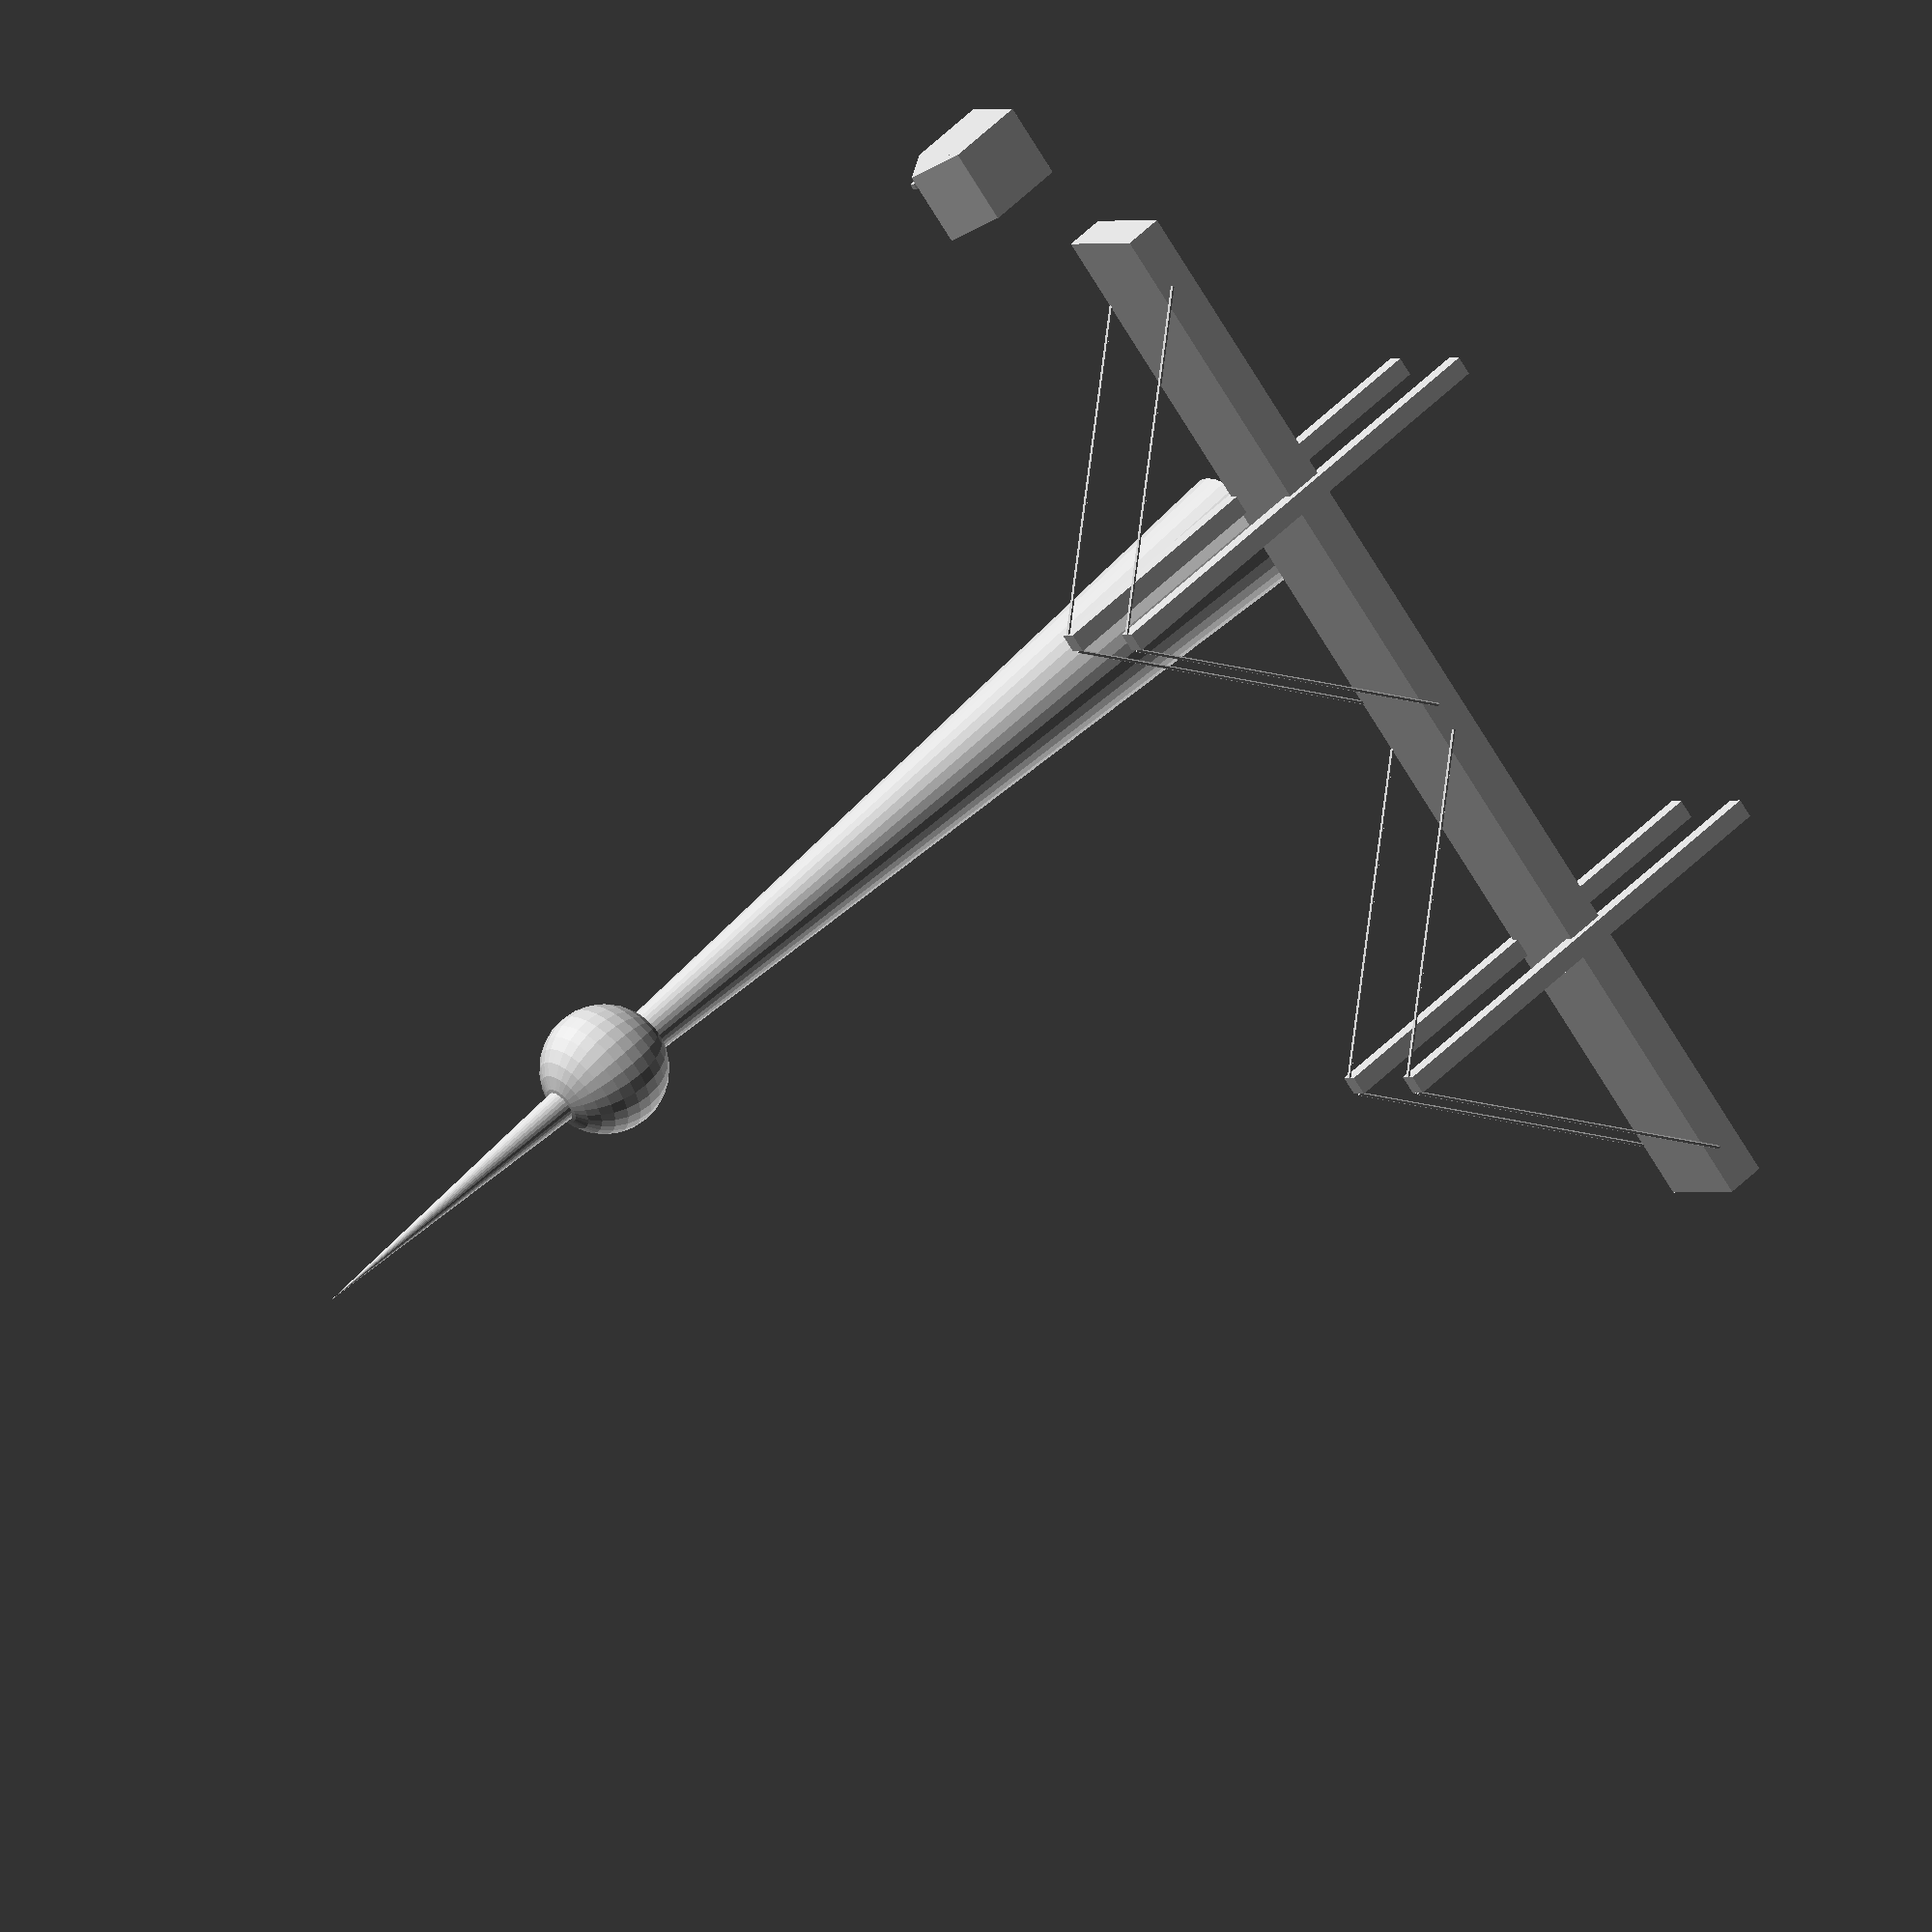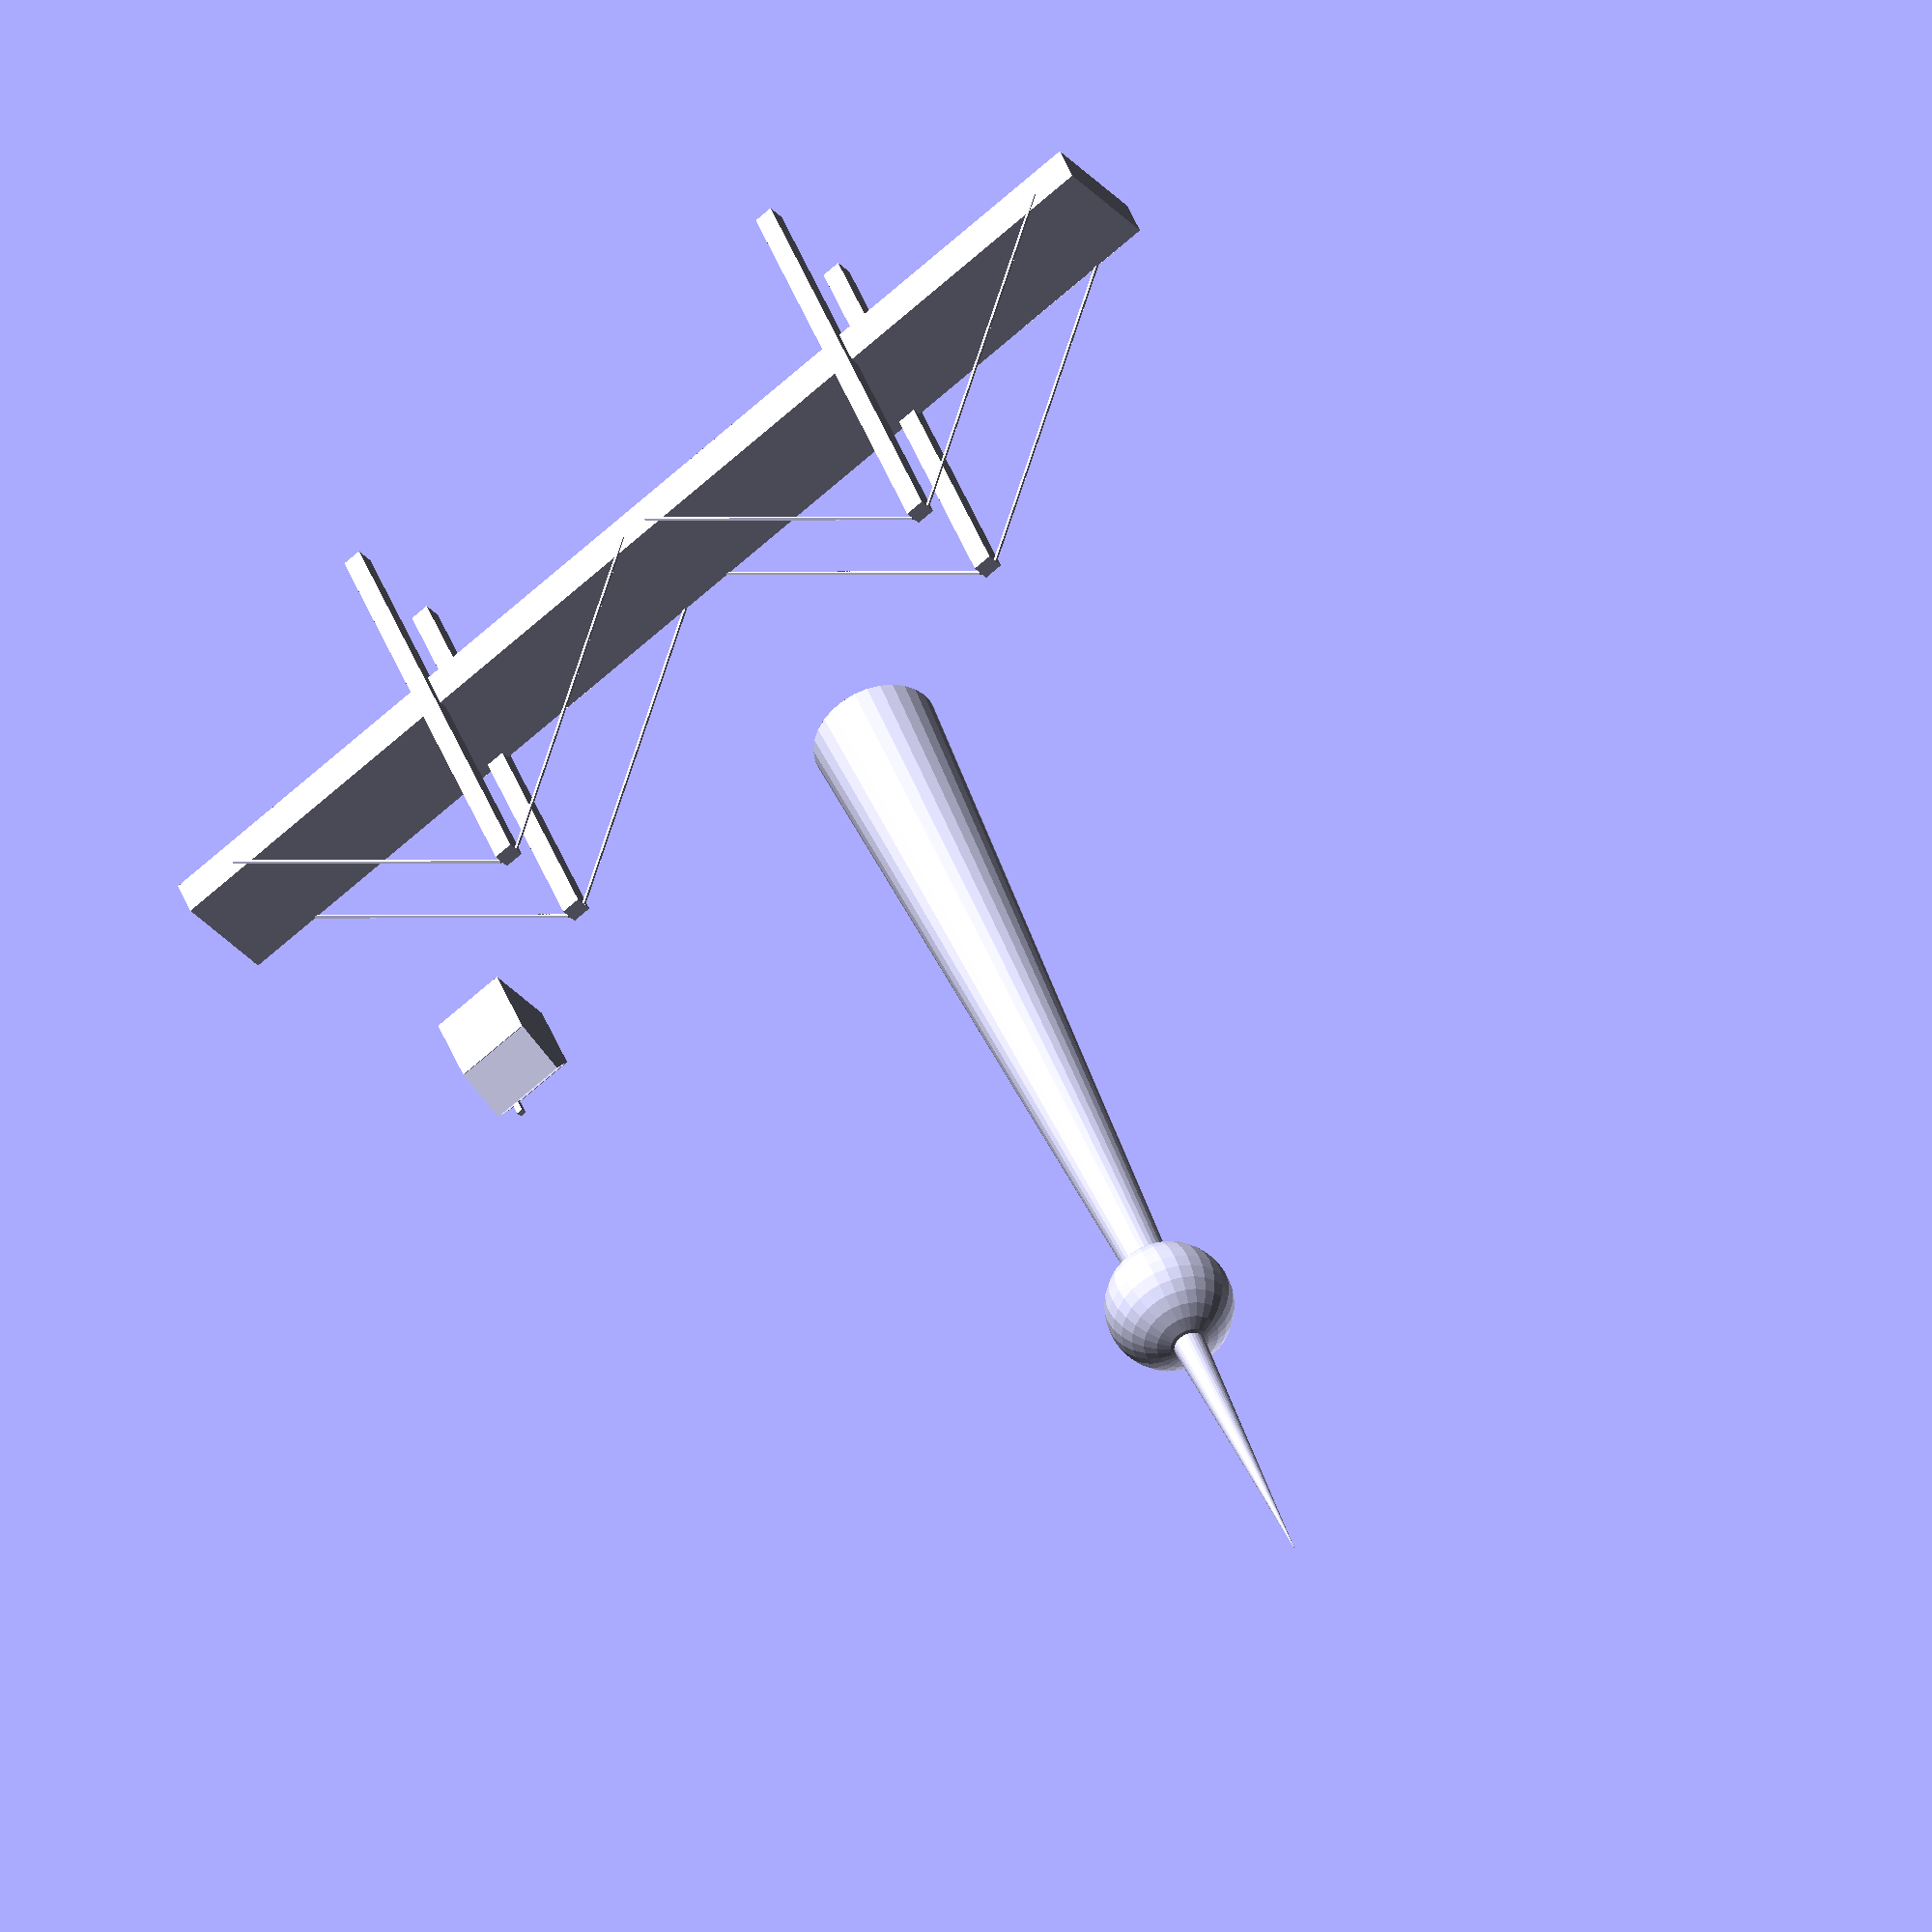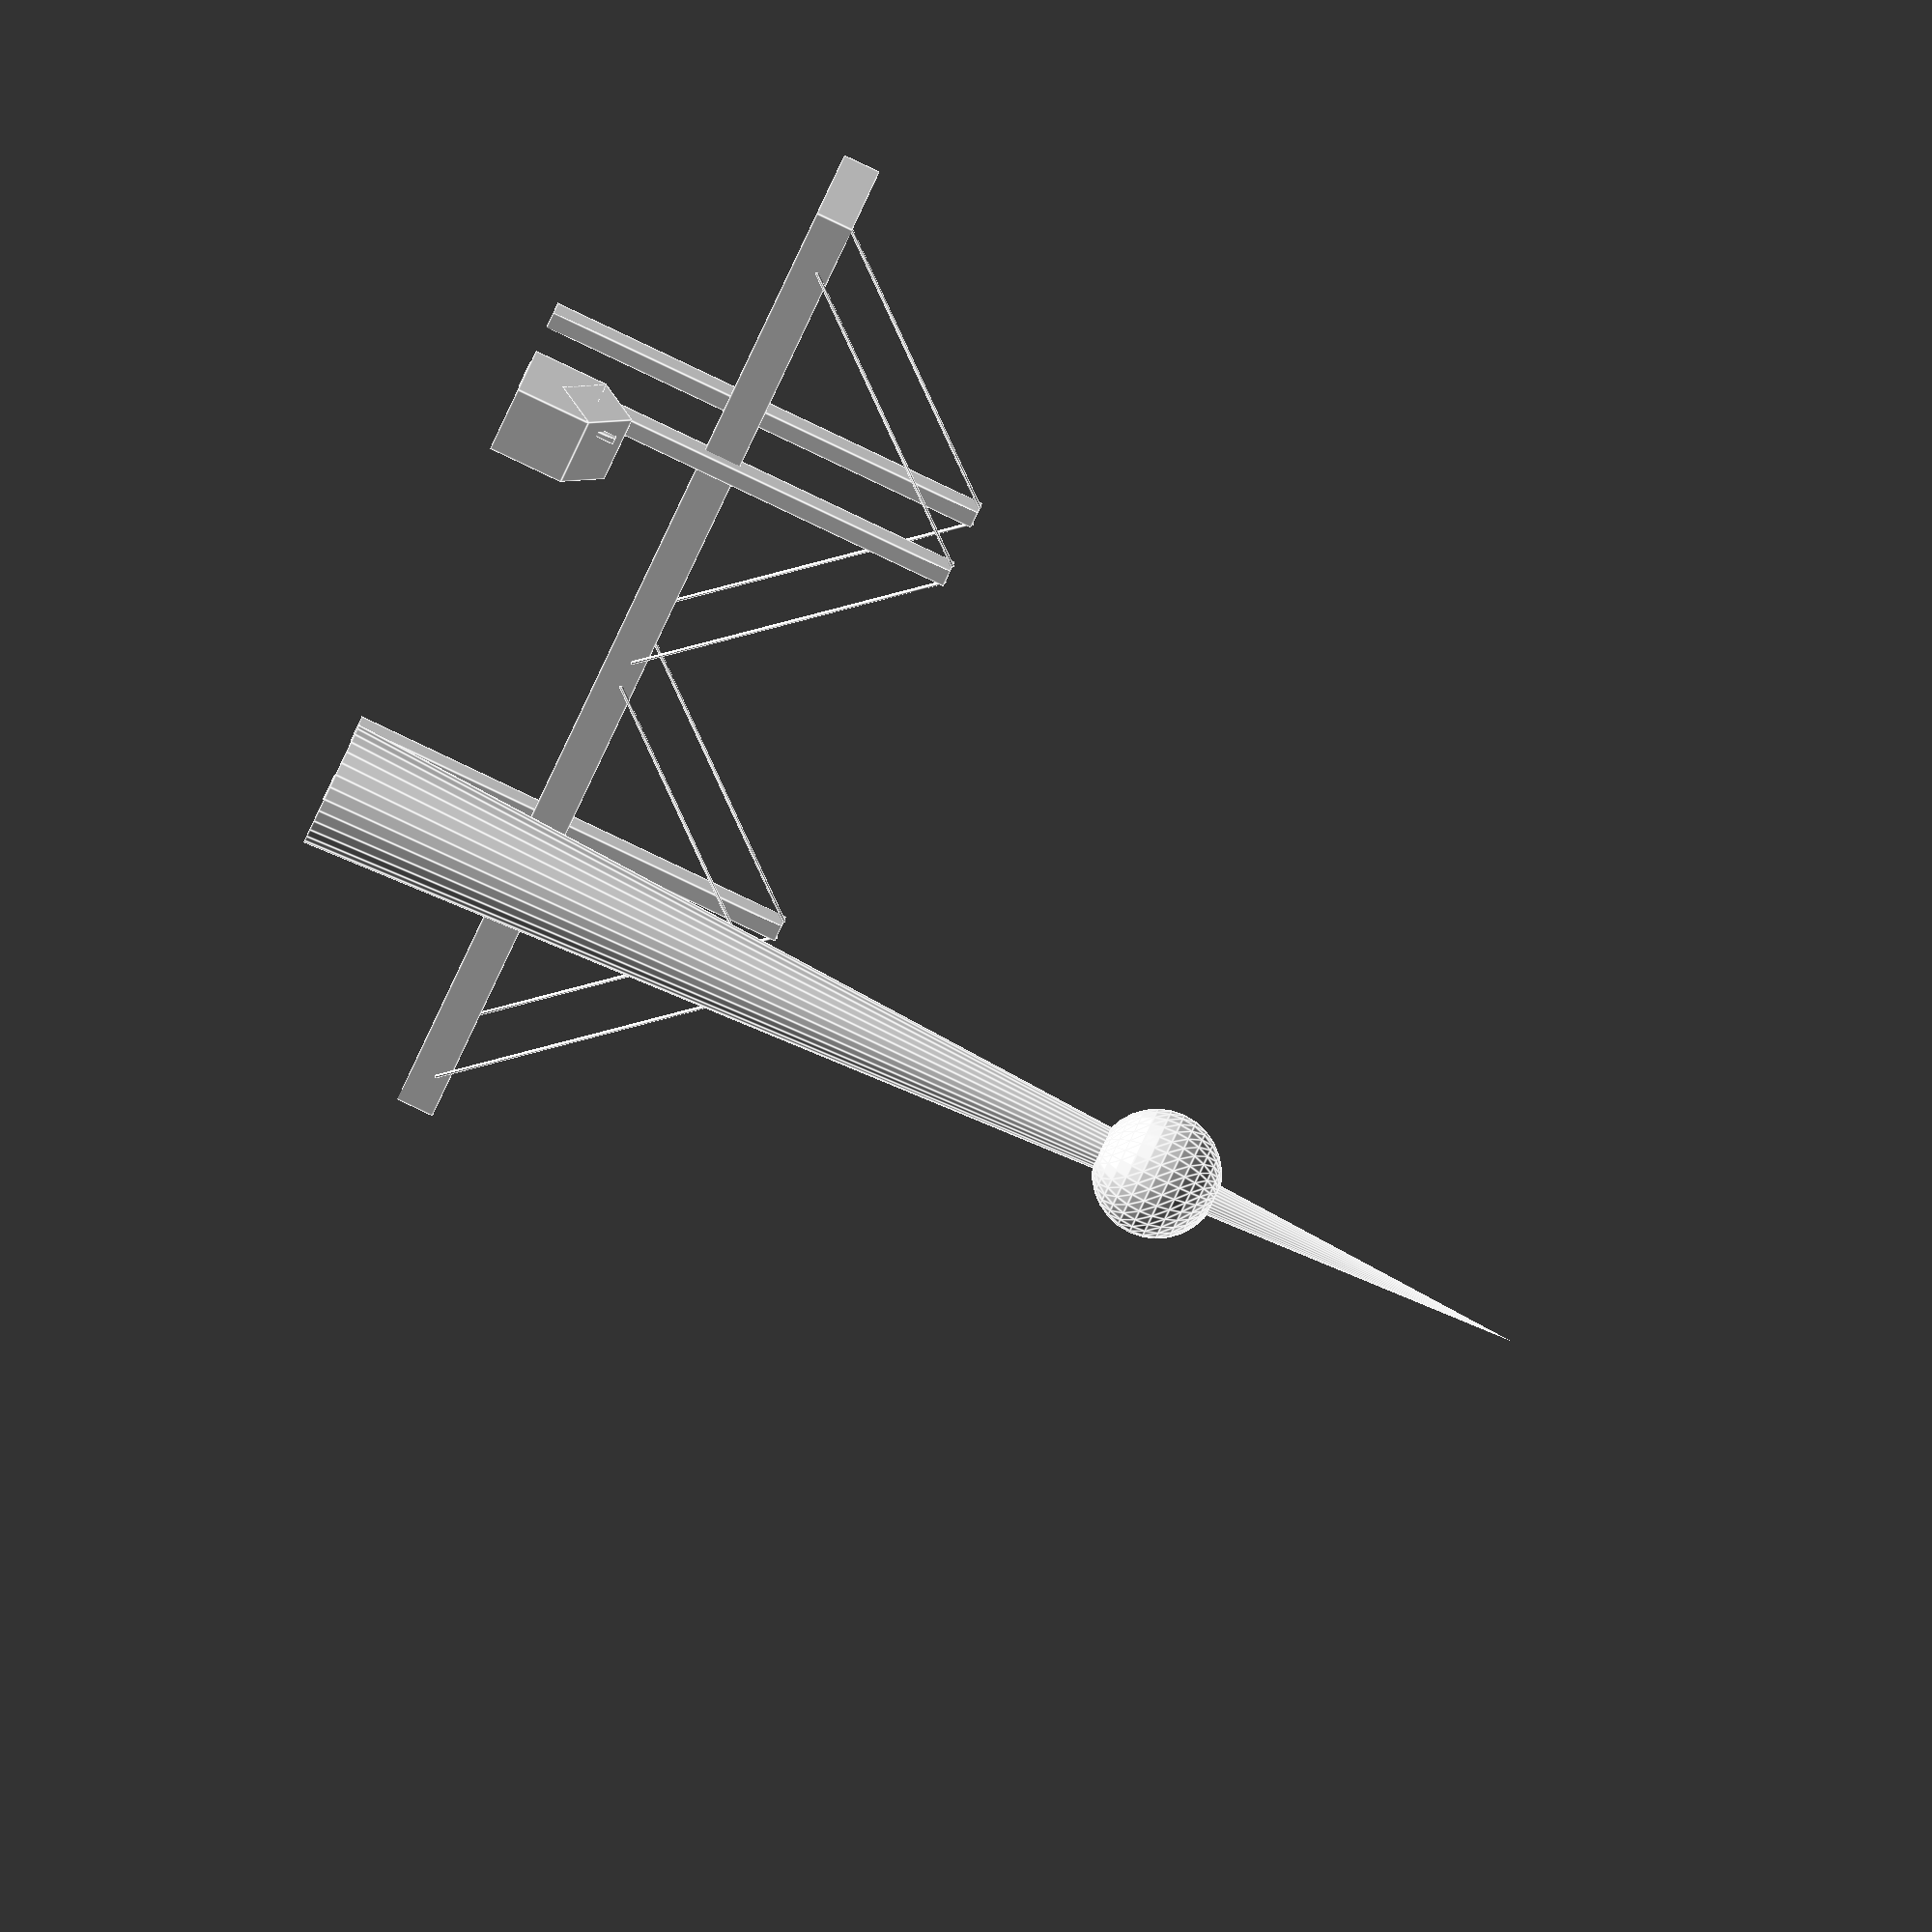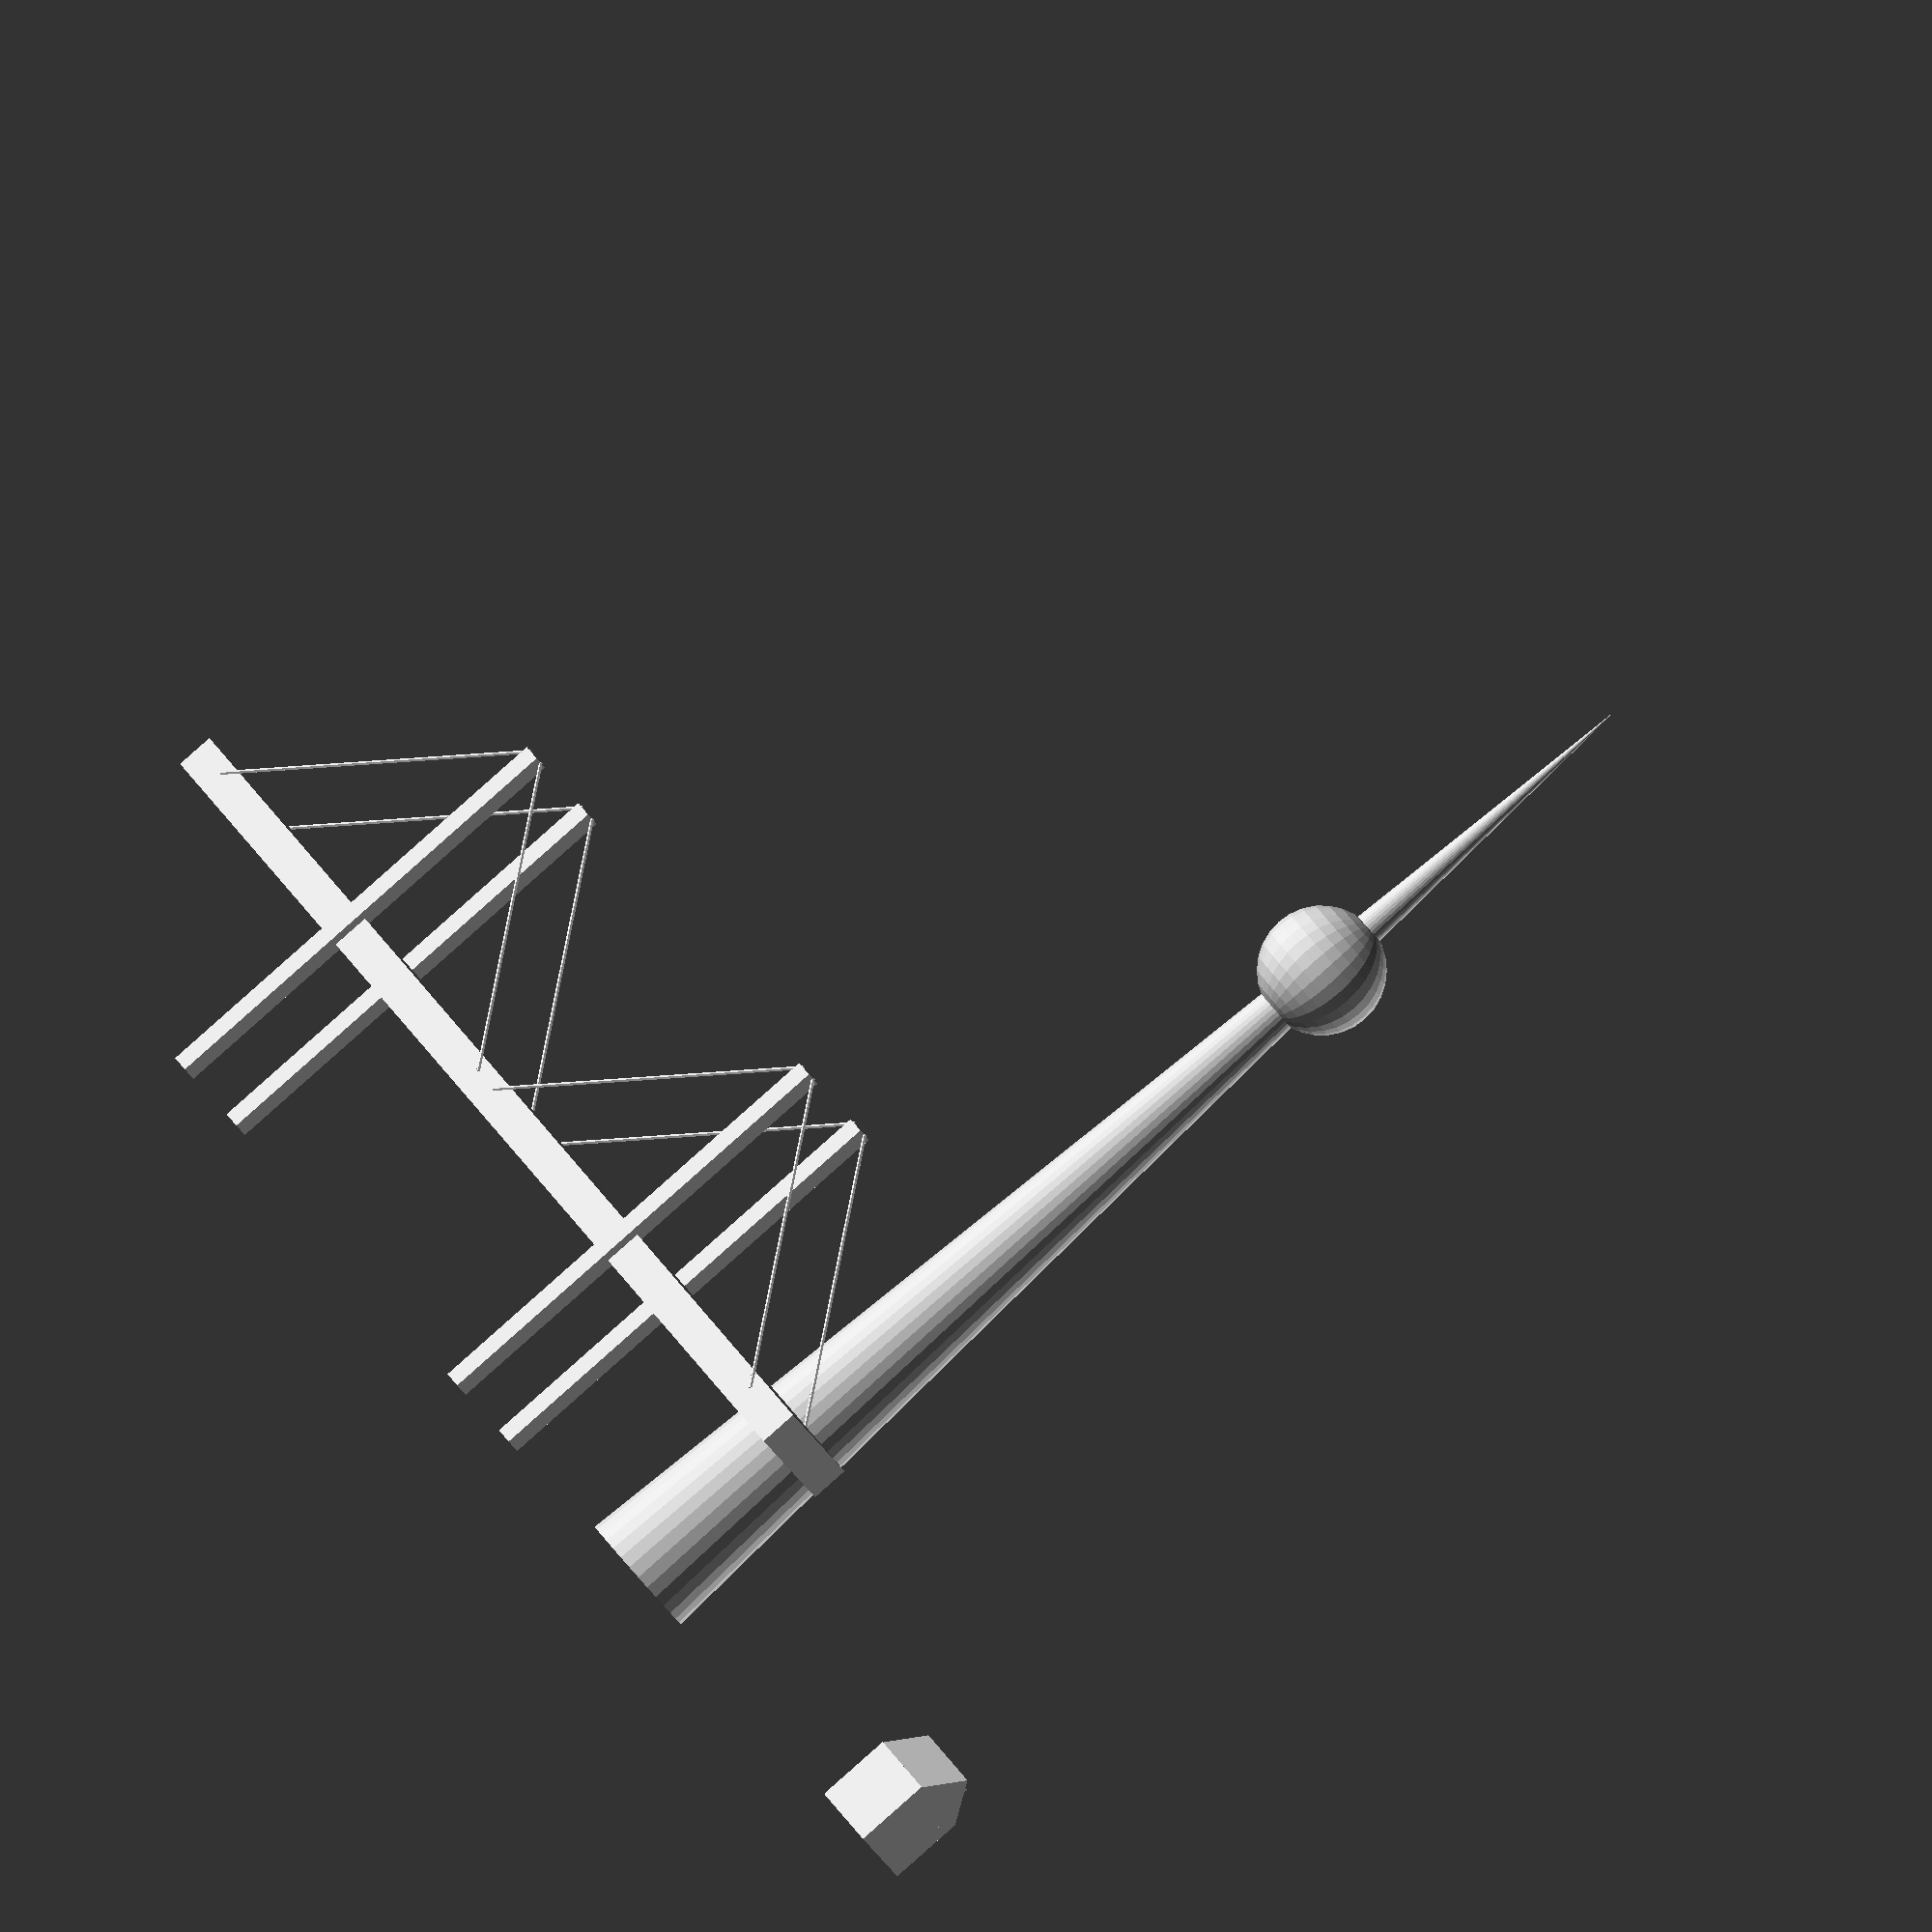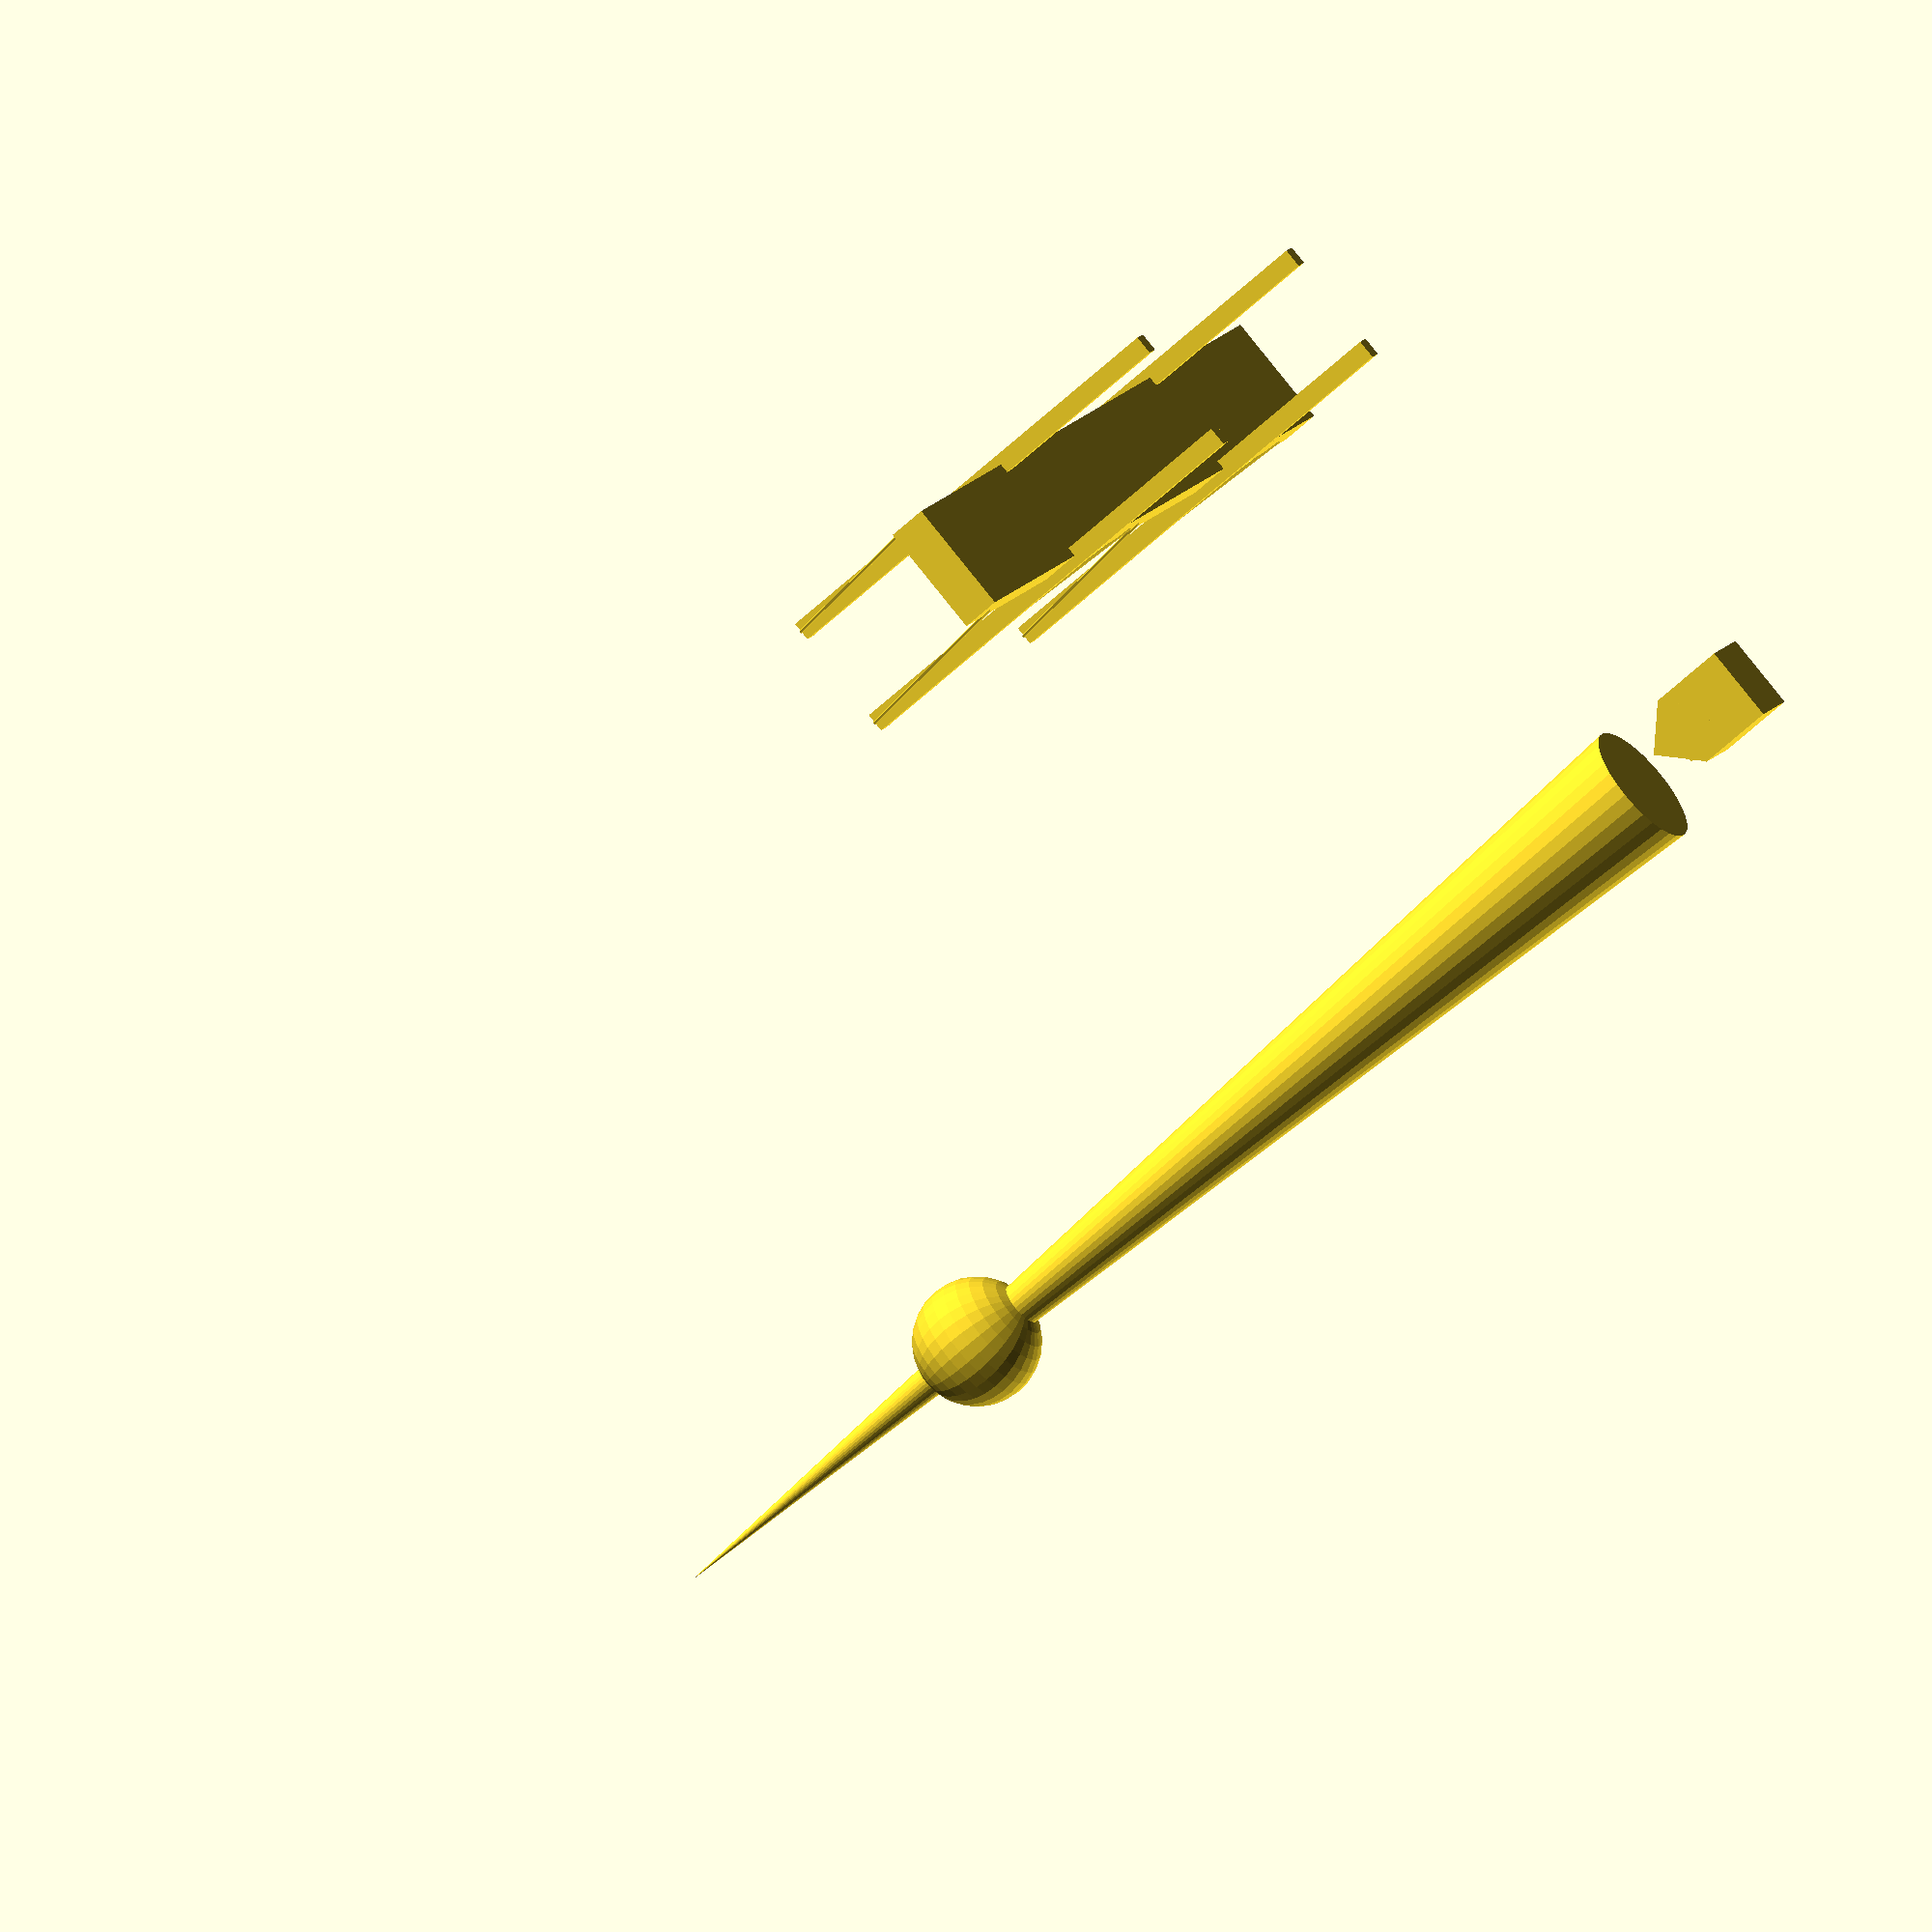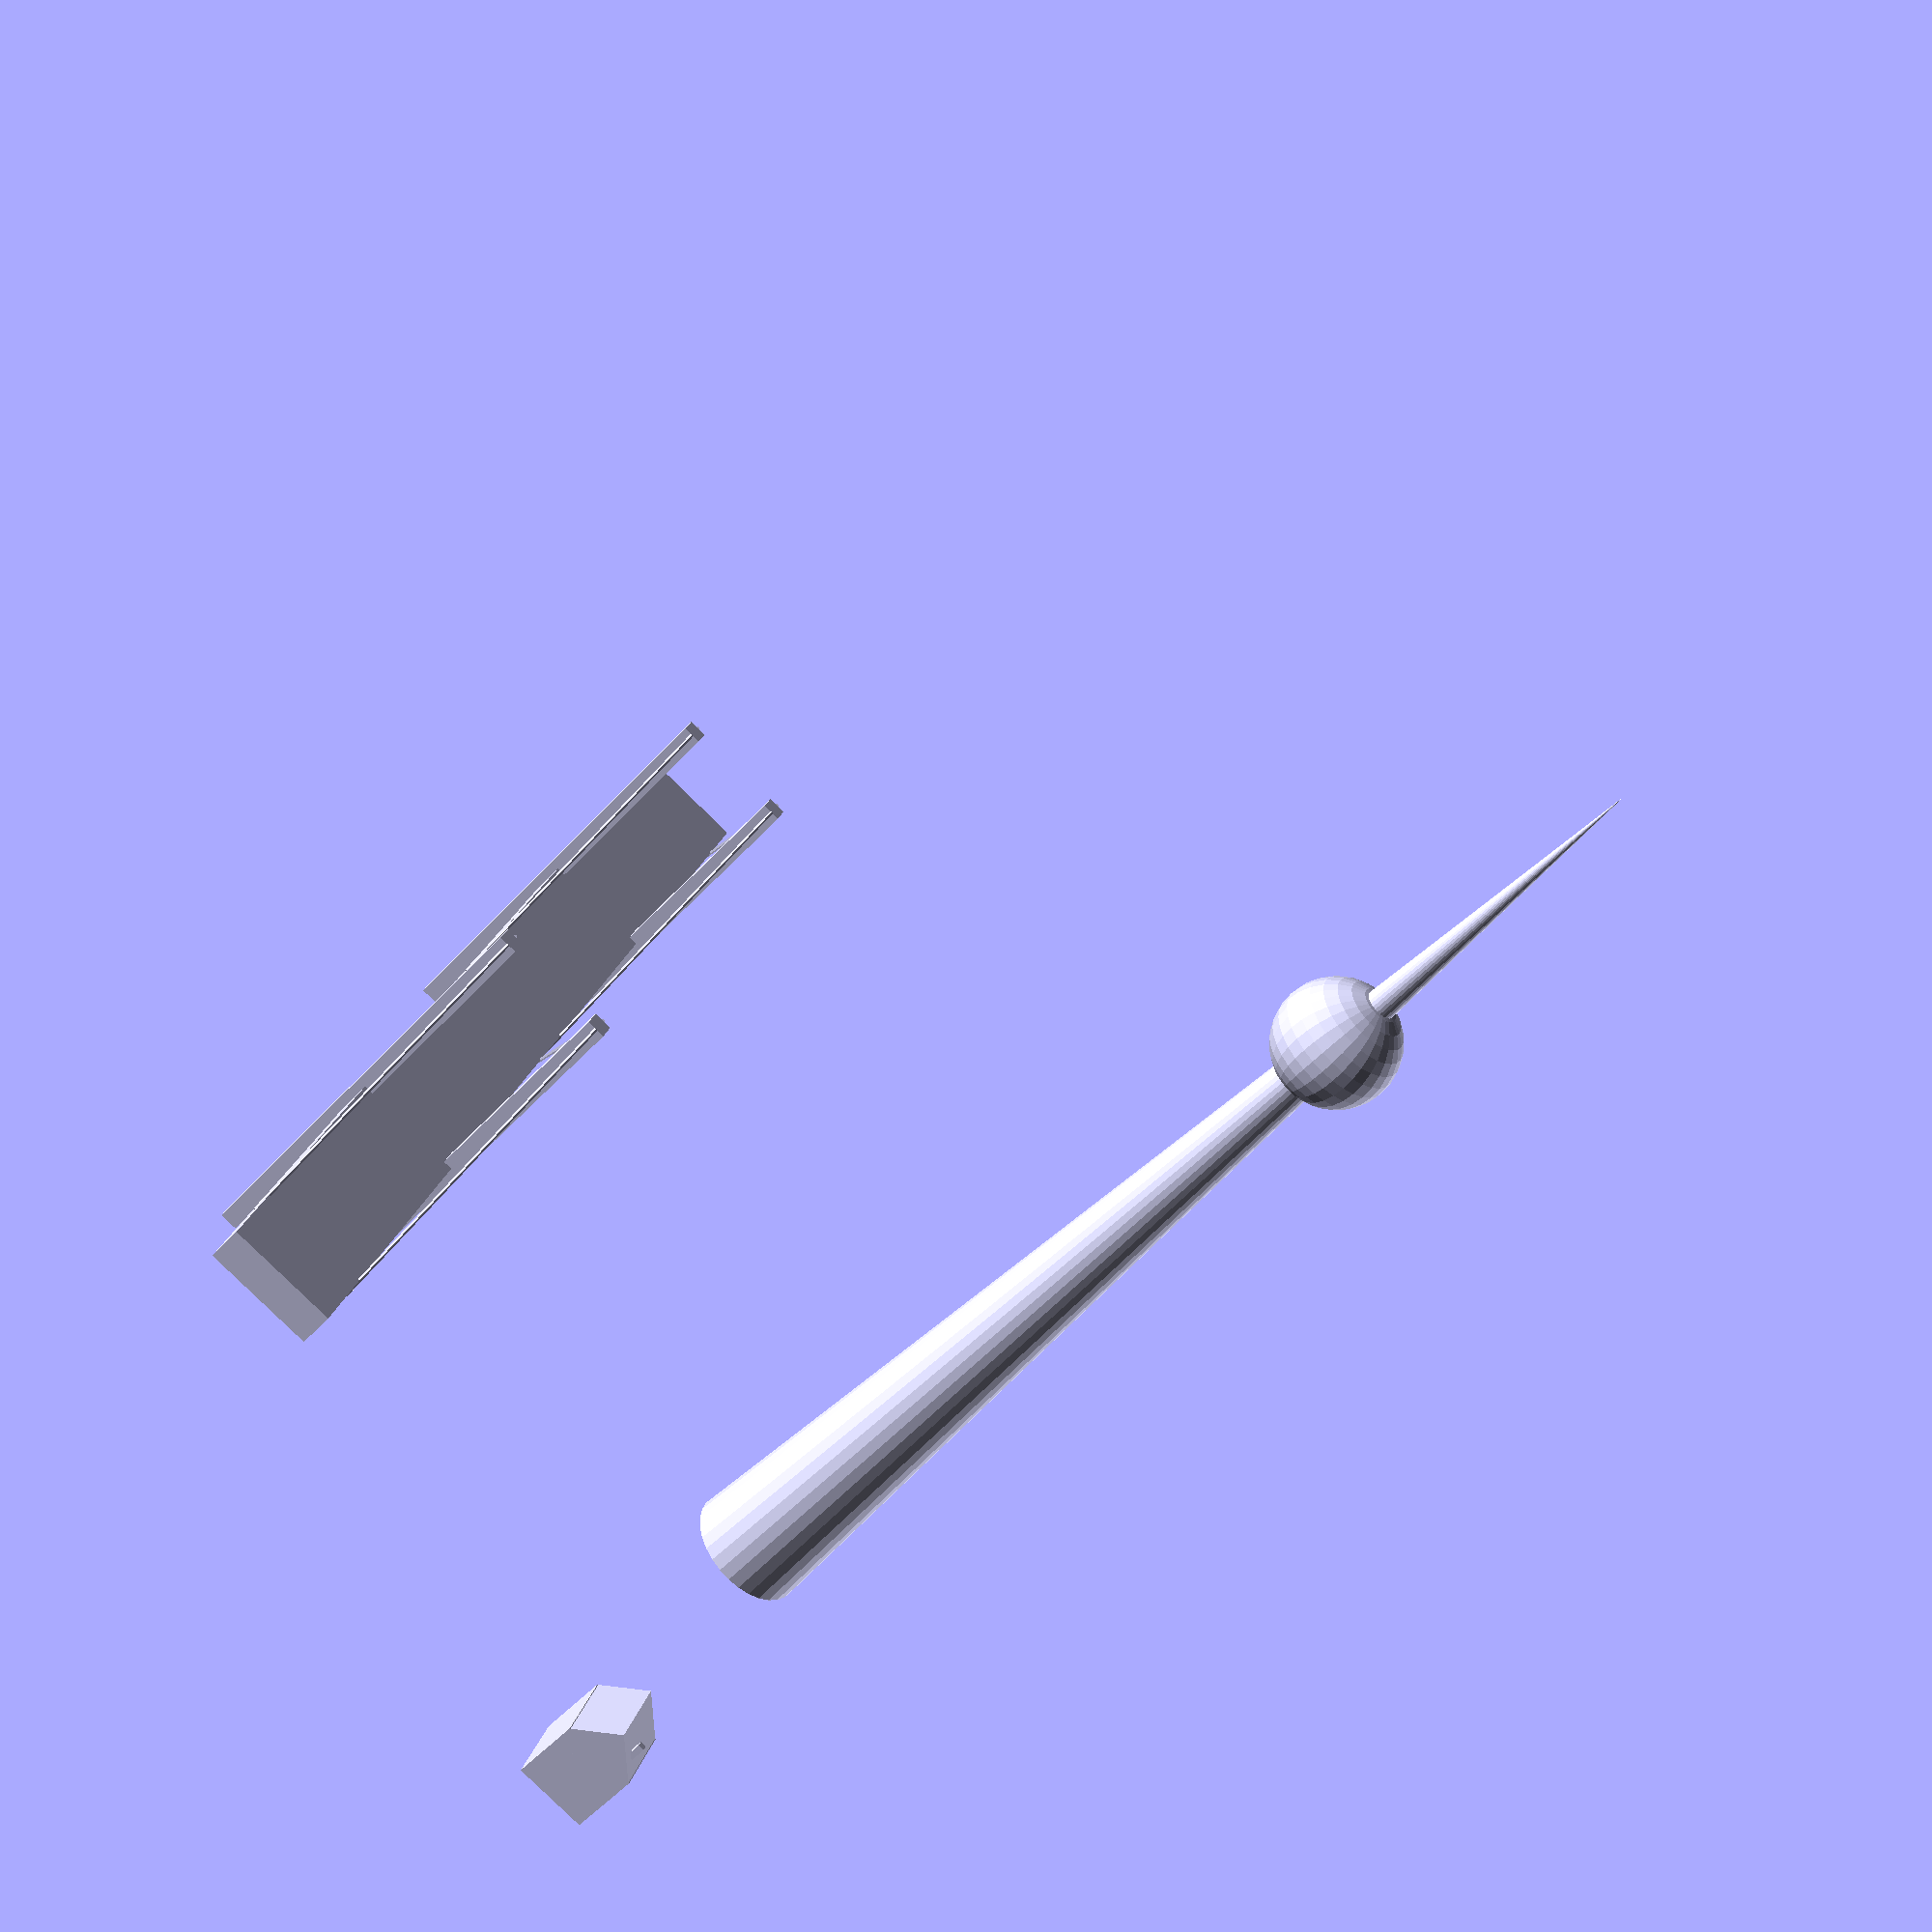
<openscad>
// Basiskurs OpenSCAD
// uebung5.scad
// (c) berlincreators.de

house_side = 60;
house_offset = [0,0,0];
tower_height = 1000;
tower_offset = [400,0,0];
bridge_scale= 3.0;
bridge_offset = [0,400,0];
// Haus
module house(side=60) {
    cube(side);
    translate([0, 30, 30]) rotate([45,0,0]) cube([side,side*0.7,side*0.7]); 
    translate([10, 10, side*0.7]) cube([5,5,side*0.7]); 
}

// Turm
module tower(height=100) {
    cylinder(h=height, r1=height/20, r2=0);
    translate([0, 0,height * 0.7]) sphere(height/20); 
}

// Brücke
module bridge() {
    // Fahrbahn
    translate([0,0,50]) cube([300,30,10]);
    // Träger
    translate([80,-2.5,0]) cube([5,5,120]);
    translate([220,-2.5,0]) cube([5,5,120]);
    translate([80,27.5,0]) cube([5,5,120]);
    translate([220,27.5,0]) cube([5,5,120]);
    // Tragseile
    translate([80,0,120]) rotate([0,-135,0]) cylinder(d=1,h=90);
    translate([80,30,120]) rotate([0,-135,0]) cylinder(d=1,h=90);
    translate([85,0,120]) rotate([0,135,0]) cylinder(d=1,h=90);
    translate([85,30,120]) rotate([0,135,0]) cylinder(d=1,h=90);
    translate([220,0,120]) rotate([0,-135,0]) cylinder(d=1,h=90);
    translate([220,30,120]) rotate([0,-135,0]) cylinder(d=1,h=90);
    translate([225,0,120]) rotate([0,135,0]) cylinder(d=1,h=90);
    translate([225,30,120]) rotate([0,135,0]) cylinder(d=1,h=90);
}

translate(house_offset) house(house_side);
translate(tower_offset) tower(tower_height);
translate(bridge_offset) scale([bridge_scale,bridge_scale,bridge_scale]) bridge(bridge_side);

</openscad>
<views>
elev=124.7 azim=224.3 roll=135.8 proj=o view=solid
elev=318.7 azim=322.5 roll=341.2 proj=o view=solid
elev=269.8 azim=146.8 roll=295.3 proj=o view=edges
elev=88.7 azim=221.4 roll=311.5 proj=o view=wireframe
elev=243.0 azim=246.6 roll=46.8 proj=o view=wireframe
elev=50.9 azim=291.0 roll=319.8 proj=p view=solid
</views>
